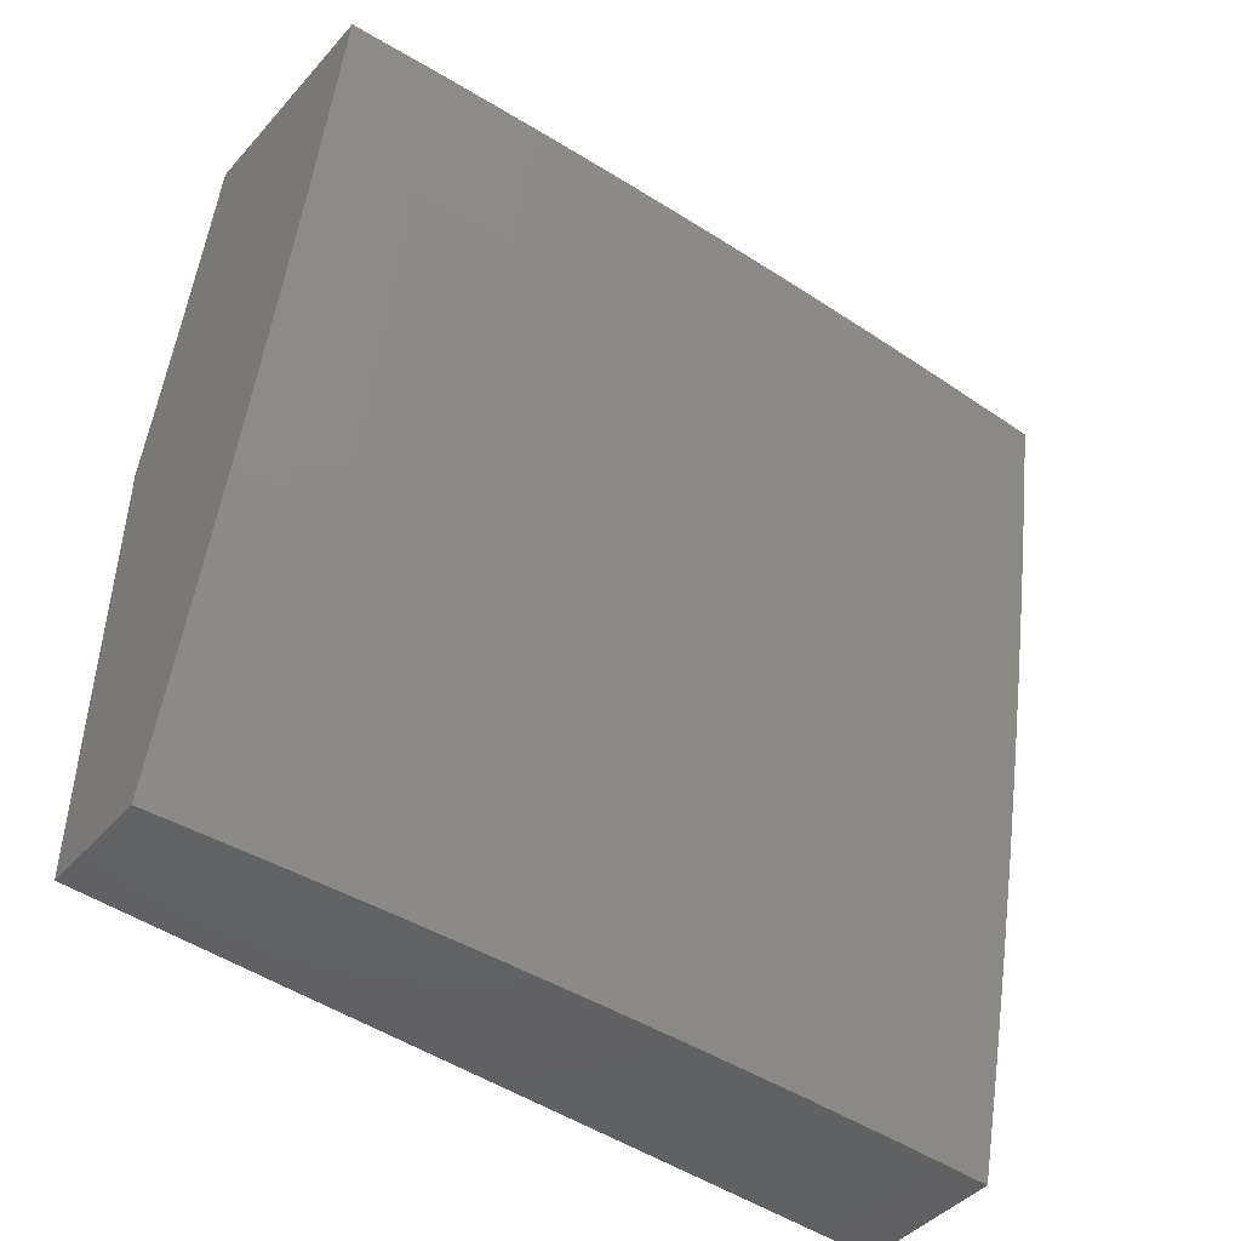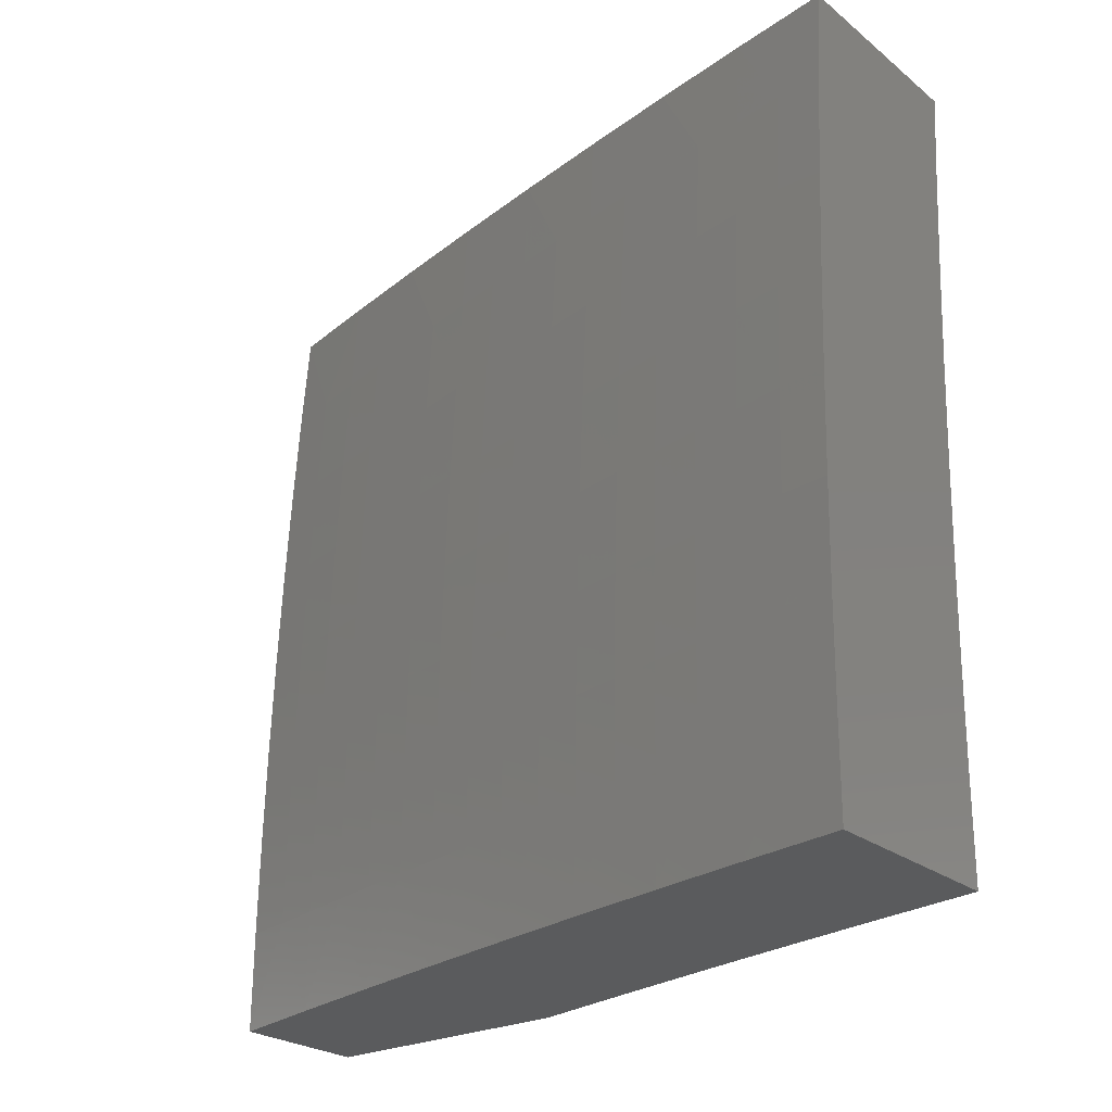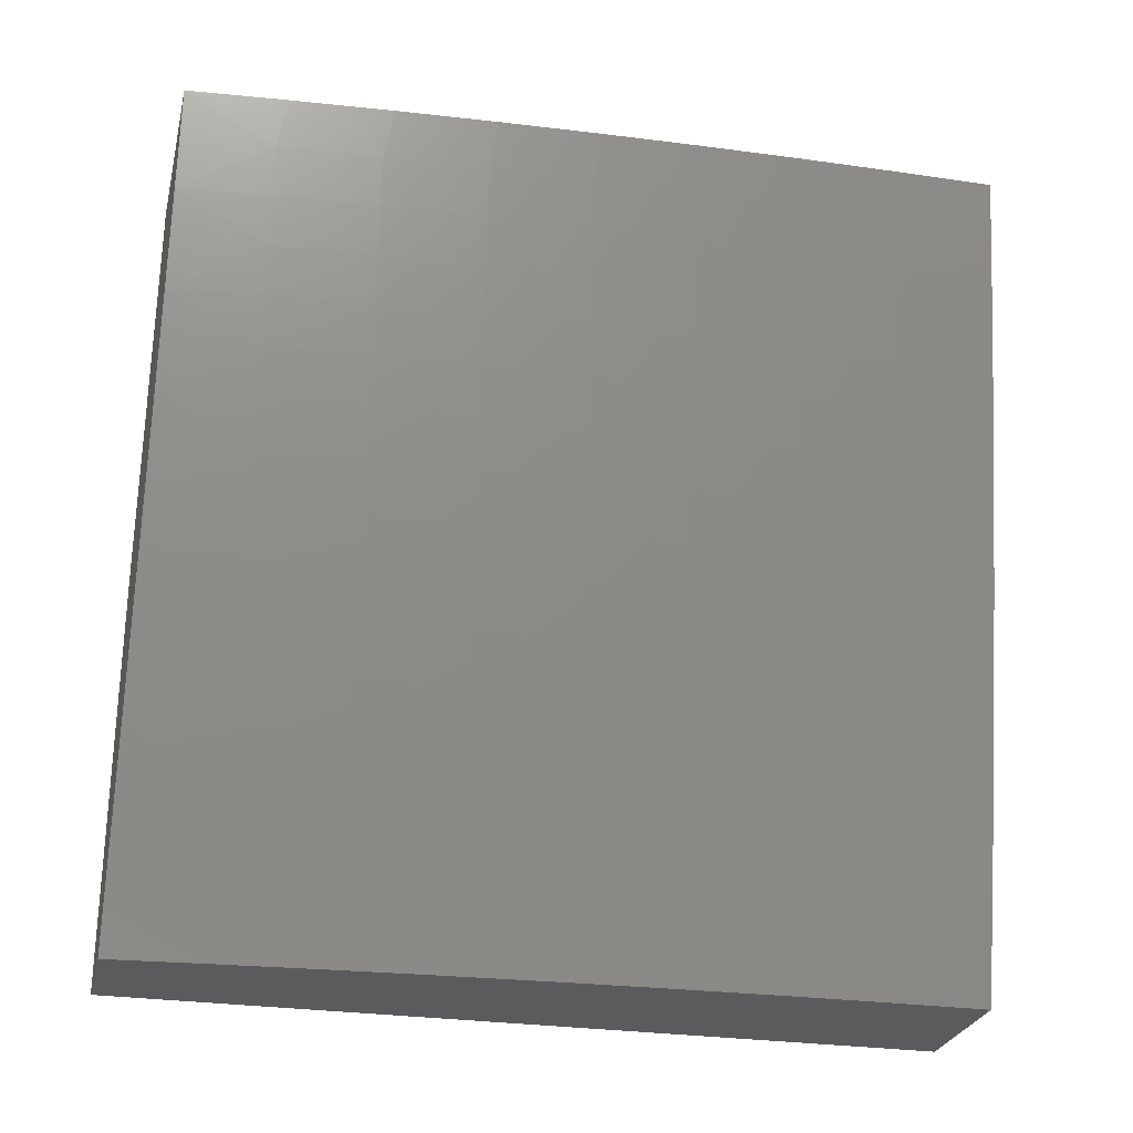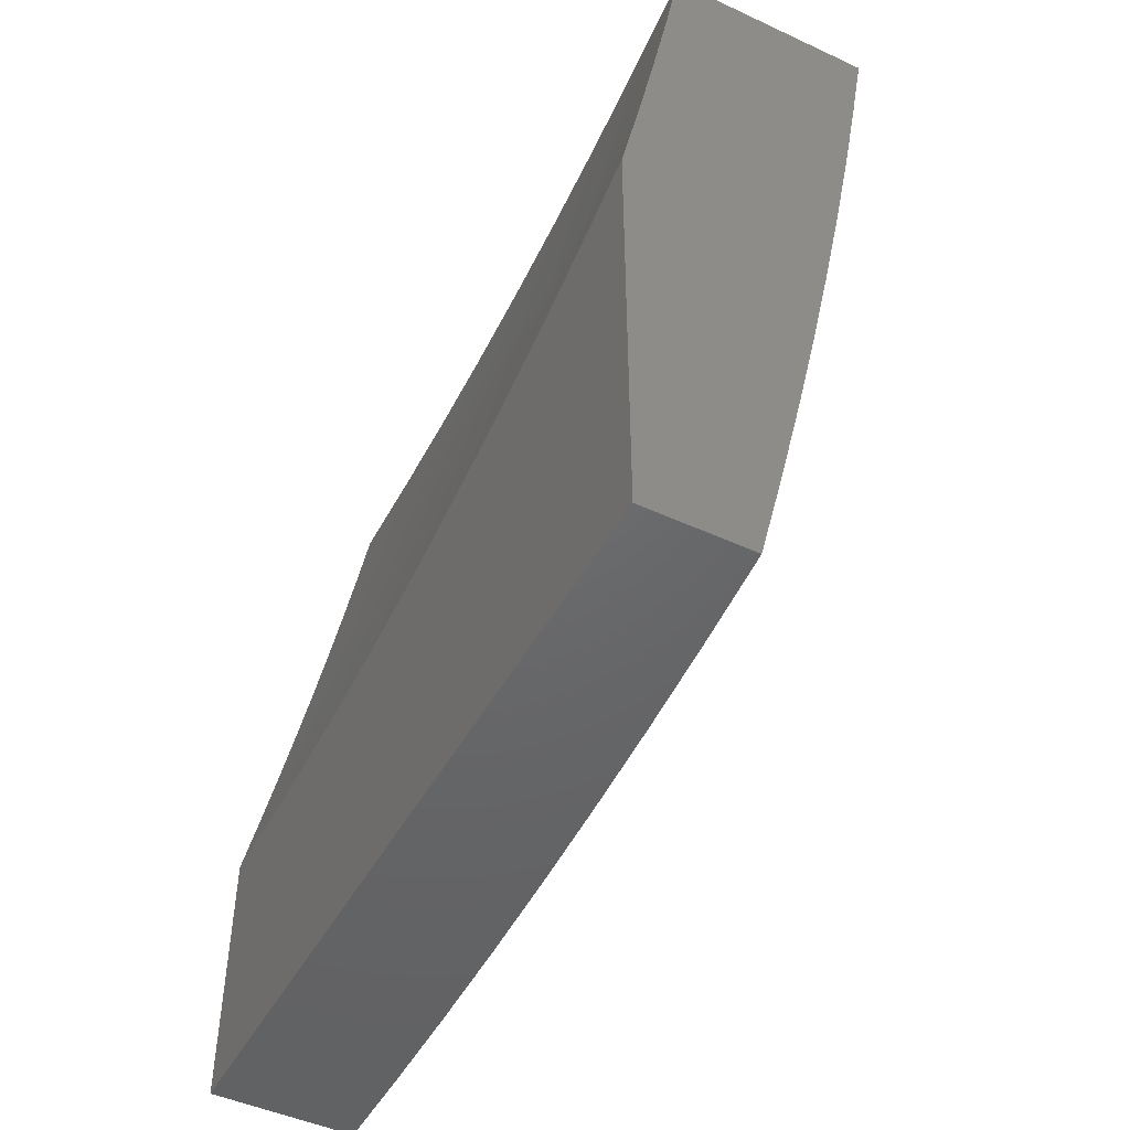
<metadata>
{"format":"stl","ext":"stl","renderer":"f3d","projection":"perspective","resolution":1024,"background":"white","views":[{"elev":-45.4,"azim":-128.9,"up":"+Z"},{"elev":-25.1,"azim":-51.3,"up":"+Y"},{"elev":-27.2,"azim":-103.3,"up":"+Z"},{"elev":-47.5,"azim":152.5,"up":"+Z"}]}
</metadata>
<code>
# stl→obj: 273 verts, 542 faces
v -11.02 -5.728e-17 -2.584
v -11 0 -2.667
v -11.01 0.1228 -2.625
v -11 0.06452 -2.666
v -11 0.129 -2.663
v -11 0.1933 -2.659
v -11.01 0.2461 -2.625
v -11.02 0.123 -2.583
v -11.02 0.2463 -2.583
v -11.03 0.1232 -2.541
v -11.02 0.2465 -2.541
v -11.04 0.1233 -2.5
v -11.03 0.2467 -2.5
v -11.04 0.1235 -2.458
v -11.04 0.2469 -2.458
v -11.05 0.1237 -2.416
v -11.05 0.2471 -2.416
v -11.06 0.1238 -2.375
v -11.06 0.2473 -2.375
v -11.07 0.124 -2.333
v -11.07 0.2475 -2.333
v -11.08 0.1241 -2.291
v -11.08 0.2477 -2.291
v -11.09 0.1243 -2.25
v -11.08 0.2478 -2.25
v -11.09 0.1245 -2.208
v -11.09 0.248 -2.208
v -11.1 0.1246 -2.166
v -11.1 0.2482 -2.166
v -11.11 0.1248 -2.125
v -11.11 0.2484 -2.125
v -11.12 0.1249 -2.083
v -11.11 0.2485 -2.083
v -11.12 0.1251 -2.042
v -11.12 0.2487 -2.042
v -11.13 0.1252 -2
v -11.13 0.2504 -2
v -11.12 0.3738 -2.042
v -11.13 0.3755 -2
v -11.11 0.5002 -2.042
v -11.12 0.5006 -2
v -11.11 0.6252 -2.042
v -11.11 0.6256 -2
v -11.11 0.7505 -2
v -11.1 0.7524 -2.042
v -11.1 0.8753 -2
v -11.09 0.8795 -2.042
v -11.09 1 -2
v -11.07 1 -2.113
v -11.08 0.8789 -2.083
v -11.07 0.8783 -2.125
v -11.08 0.7514 -2.125
v -11.08 0.7509 -2.166
v -11.08 0.6241 -2.166
v -11.08 0.6237 -2.208
v -11.09 0.499 -2.166
v -11.08 0.4987 -2.208
v -11.1 0.3731 -2.166
v -11.09 0.3728 -2.208
v -11 0.2574 -2.653
v -11 0.3214 -2.645
v -11 0.37 -2.625
v -11 0.3851 -2.636
v -11 0.4485 -2.624
v -11 0.5117 -2.611
v -11.01 0.4948 -2.583
v -11.01 0.3703 -2.583
v -11 0.5745 -2.597
v -11 0.6197 -2.583
v -11.02 0.4953 -2.541
v -11.01 0.6202 -2.541
v -11.03 0.4957 -2.5
v -11.02 0.6207 -2.5
v -11.03 0.4961 -2.458
v -11.03 0.6211 -2.458
v -11.04 0.4966 -2.416
v -11.04 0.6216 -2.416
v -11.05 0.497 -2.375
v -11.04 0.622 -2.375
v -11.06 0.4974 -2.333
v -11.05 0.6224 -2.333
v -11.07 0.4978 -2.291
v -11.06 0.6229 -2.291
v -11.08 0.4983 -2.25
v -11.07 0.6233 -2.25
v -11 0.637 -2.581
v -11 0.6989 -2.563
v -11 0.7458 -2.541
v -11.01 0.7464 -2.5
v -11 0.8212 -2.522
v -11 0.8725 -2.5
v -11 0.8814 -2.499
v -11.01 0.8732 -2.458
v -11 0.941 -2.475
v -11 1 -2.449
v -11 0.7603 -2.543
v -11.02 1 -2.337
v -11.03 0.8746 -2.375
v -11.02 0.8739 -2.416
v -11.02 0.747 -2.458
v -11.04 1 -2.225
v -11.04 0.8759 -2.291
v -11.03 0.8752 -2.333
v -11.04 0.7482 -2.375
v -11.03 0.7476 -2.416
v -11.07 0.8777 -2.166
v -11.06 0.8771 -2.208
v -11.05 0.8765 -2.25
v -11.06 0.7498 -2.25
v -11.05 0.7493 -2.291
v -11.13 -1.333e-15 -2
v -11.12 -1.276e-15 -2.084
v -11.1 -1.125e-15 -2.167
v -11.09 -9.113e-16 -2.251
v -11.07 -6.666e-16 -2.334
v -11.05 -4.218e-16 -2.418
v -11.04 -2.083e-16 -2.501
v -11.02 0.3706 -2.541
v -11.03 0.3709 -2.5
v -11.04 0.3712 -2.458
v -11.05 0.3715 -2.416
v -11.06 0.3718 -2.375
v -11.06 0.372 -2.333
v -11.07 0.3723 -2.291
v -11.08 0.3726 -2.25
v -11.1 0.3734 -2.125
v -11.11 0.3736 -2.083
v -11.1 0.4994 -2.125
v -11.11 0.4998 -2.083
v -11.09 0.6244 -2.125
v -11.1 0.6248 -2.083
v -11.04 0.7487 -2.333
v -11.07 0.7504 -2.208
v -11.09 0.7519 -2.083
v -11.36 -1.393e-15 -2.126
v -11.39 -1.394e-15 -2
v -11.37 0.1251 -2.062
v -11.39 0.1252 -2
v -11.38 0.2503 -2
v -11.37 0.2514 -2.062
v -11.38 0.3754 -2
v -11.37 0.3779 -2.062
v -11.37 0.5005 -2
v -11.36 0.505 -2.062
v -11.37 0.6255 -2
v -11.36 0.6325 -2.062
v -11.36 0.7504 -2
v -11.35 0.7605 -2.062
v -11.35 0.8753 -2
v -11.34 0.8889 -2.062
v -11.34 1 -2
v -11.32 1 -2.126
v -11.3 1 -2.252
v -11.32 0.8872 -2.187
v -11.33 0.888 -2.125
v -11.27 1 -2.377
v -11.3 0.8853 -2.312
v -11.31 0.8863 -2.249
v -11.33 0.759 -2.187
v -11.34 0.7597 -2.125
v -11.35 0.6319 -2.125
v -11.25 1 -2.502
v -11.27 0.8834 -2.437
v -11.28 0.8844 -2.374
v -11.3 0.7574 -2.312
v -11.32 0.7582 -2.249
v -11.32 0.6306 -2.249
v -11.34 0.6312 -2.187
v -11.34 0.504 -2.187
v -11.35 0.5045 -2.125
v -11.36 0.3776 -2.125
v -11.22 1 -2.627
v -11.24 0.8814 -2.562
v -11.26 0.8824 -2.499
v -11.28 0.7558 -2.437
v -11.29 0.7566 -2.374
v -11.3 0.6293 -2.374
v -11.31 0.63 -2.312
v -11.32 0.5029 -2.312
v -11.33 0.5035 -2.249
v -11.34 0.3768 -2.249
v -11.35 0.3772 -2.187
v -11.35 0.2509 -2.187
v -11.36 0.2512 -2.125
v -11.35 0.1249 -2.187
v -11.36 0.125 -2.125
v -11.19 1 -2.752
v -11.22 0.8792 -2.687
v -11.23 0.8803 -2.624
v -11.25 0.754 -2.562
v -11.27 0.7549 -2.499
v -11.27 0.6279 -2.499
v -11.29 0.6286 -2.437
v -11.29 0.5018 -2.437
v -11.31 0.5024 -2.374
v -11.31 0.376 -2.374
v -11.32 0.3764 -2.312
v -11.33 0.2504 -2.312
v -11.34 0.2507 -2.249
v -11.33 0.1247 -2.312
v -11.34 0.1248 -2.249
v -11.34 -1.39e-15 -2.252
v -11.16 1 -2.876
v -11.19 0.877 -2.812
v -11.2 0.8781 -2.749
v -11.23 0.7522 -2.687
v -11.24 0.7531 -2.624
v -11.25 0.6264 -2.624
v -11.26 0.6271 -2.562
v -11.27 0.5007 -2.562
v -11.28 0.5013 -2.499
v -11.29 0.3752 -2.499
v -11.3 0.3756 -2.437
v -11.3 0.2499 -2.437
v -11.32 0.2501 -2.374
v -11.3 0.1245 -2.437
v -11.32 0.1246 -2.374
v -11.32 -1.386e-15 -2.377
v -11.13 1 -3
v -11.16 0.8746 -2.937
v -11.17 0.8758 -2.875
v -11.2 0.7503 -2.812
v -11.21 0.7512 -2.749
v -11.22 0.6248 -2.749
v -11.23 0.6256 -2.687
v -11.24 0.4995 -2.687
v -11.25 0.5001 -2.624
v -11.26 0.3743 -2.624
v -11.27 0.3747 -2.562
v -11.28 0.2493 -2.562
v -11.29 0.2496 -2.499
v -11.28 0.1242 -2.562
v -11.29 0.1243 -2.499
v -11.29 -1.382e-15 -2.502
v -11.14 0.8753 -3
v -11.15 0.7504 -3
v -11.17 0.7482 -2.937
v -11.16 0.6255 -3
v -11.18 0.6223 -2.937
v -11.17 0.5005 -3
v -11.18 0.4968 -2.937
v -11.17 0.3754 -3
v -11.19 0.3719 -2.937
v -11.17 0.2503 -3
v -11.19 0.2474 -2.937
v -11.18 0.1252 -3
v -11.19 0.1234 -2.937
v -11.18 -1.369e-15 -3
v -11.21 -1.37e-15 -2.876
v -11.24 -1.373e-15 -2.752
v -11.22 0.1237 -2.812
v -11.21 0.1235 -2.875
v -11.21 0.2477 -2.875
v -11.27 -1.377e-15 -2.627
v -11.25 0.124 -2.687
v -11.24 0.1238 -2.749
v -11.23 0.2484 -2.749
v -11.22 0.248 -2.812
v -11.22 0.3729 -2.812
v -11.2 0.3724 -2.875
v -11.2 0.4975 -2.875
v -11.26 0.1241 -2.624
v -11.26 0.249 -2.624
v -11.25 0.2487 -2.687
v -11.25 0.3738 -2.687
v -11.23 0.3734 -2.749
v -11.23 0.4988 -2.749
v -11.21 0.4982 -2.812
v -11.21 0.624 -2.812
v -11.19 0.6232 -2.875
v -11.18 0.7493 -2.875
v -11 0 -3
v -11 1 -3
f 1 2 3
f 3 2 4
f 3 4 5
f 5 6 3
f 3 6 7
f 3 7 8
f 8 7 9
f 8 9 10
f 10 9 11
f 10 11 12
f 12 11 13
f 12 13 14
f 14 13 15
f 14 15 16
f 16 15 17
f 16 17 18
f 18 17 19
f 18 19 20
f 20 19 21
f 20 21 22
f 22 21 23
f 22 23 24
f 24 23 25
f 24 25 26
f 26 25 27
f 26 27 28
f 28 27 29
f 28 29 30
f 30 29 31
f 30 31 32
f 32 31 33
f 32 33 34
f 34 33 35
f 34 35 36
f 36 35 37
f 37 35 38
f 37 38 39
f 39 38 40
f 39 40 41
f 41 40 42
f 41 42 43
f 43 42 44
f 44 42 45
f 44 45 46
f 46 45 47
f 46 47 48
f 48 47 49
f 49 47 50
f 49 50 51
f 51 50 52
f 51 52 53
f 53 52 54
f 53 54 55
f 55 54 56
f 55 56 57
f 57 56 58
f 57 58 59
f 59 58 27
f 59 27 25
f 6 60 7
f 7 60 61
f 7 61 62
f 62 61 63
f 62 63 64
f 65 66 64
f 64 66 67
f 64 67 62
f 62 67 7
f 65 68 66
f 66 68 69
f 66 69 70
f 70 69 71
f 70 71 72
f 72 71 73
f 72 73 74
f 74 73 75
f 74 75 76
f 76 75 77
f 76 77 78
f 78 77 79
f 78 79 80
f 80 79 81
f 80 81 82
f 82 81 83
f 82 83 84
f 84 83 85
f 84 85 57
f 57 85 55
f 68 86 69
f 69 86 71
f 86 87 71
f 71 87 88
f 71 88 89
f 89 88 90
f 89 90 91
f 91 90 92
f 91 92 93
f 93 92 94
f 93 94 95
f 87 96 88
f 88 96 90
f 97 98 95
f 95 98 99
f 95 99 93
f 93 99 100
f 93 100 89
f 89 100 73
f 89 73 71
f 101 102 97
f 97 102 103
f 97 103 98
f 98 103 104
f 98 104 105
f 105 104 77
f 105 77 75
f 49 106 101
f 101 106 107
f 101 107 108
f 108 107 109
f 108 109 110
f 110 109 83
f 110 83 81
f 36 111 34
f 34 111 112
f 34 112 32
f 32 112 30
f 112 113 30
f 30 113 28
f 28 113 26
f 26 113 114
f 26 114 24
f 24 114 22
f 114 115 22
f 22 115 20
f 20 115 18
f 18 115 116
f 18 116 16
f 16 116 14
f 116 117 14
f 14 117 12
f 12 117 10
f 10 117 1
f 10 1 8
f 8 1 3
f 7 67 9
f 9 67 118
f 9 118 11
f 11 118 119
f 11 119 13
f 13 119 120
f 13 120 15
f 15 120 121
f 15 121 17
f 17 121 122
f 17 122 19
f 19 122 123
f 19 123 21
f 21 123 124
f 21 124 23
f 23 124 125
f 23 125 25
f 25 125 59
f 27 58 29
f 29 58 126
f 29 126 31
f 31 126 127
f 31 127 33
f 33 127 38
f 33 38 35
f 67 66 118
f 118 66 70
f 118 70 119
f 119 70 72
f 119 72 120
f 120 72 74
f 120 74 121
f 121 74 76
f 121 76 122
f 122 76 78
f 122 78 123
f 123 78 80
f 123 80 124
f 124 80 82
f 124 82 125
f 125 82 84
f 125 84 59
f 59 84 57
f 58 56 126
f 126 56 128
f 126 128 127
f 127 128 129
f 127 129 38
f 38 129 40
f 56 54 128
f 128 54 130
f 128 130 129
f 129 130 131
f 129 131 40
f 40 131 42
f 105 75 100
f 100 75 73
f 77 104 79
f 79 104 132
f 79 132 81
f 81 132 110
f 83 109 85
f 85 109 133
f 85 133 55
f 55 133 53
f 54 52 130
f 130 52 134
f 130 134 131
f 131 134 45
f 131 45 42
f 91 93 89
f 98 105 99
f 99 105 100
f 104 103 132
f 132 103 102
f 132 102 110
f 110 102 108
f 109 107 133
f 133 107 106
f 133 106 53
f 53 106 51
f 47 45 134
f 47 134 50
f 50 134 52
f 101 108 102
f 49 51 106
f 135 136 137
f 137 136 138
f 137 138 139
f 137 139 140
f 140 139 141
f 140 141 142
f 142 141 143
f 142 143 144
f 144 143 145
f 144 145 146
f 146 145 147
f 146 147 148
f 148 147 149
f 148 149 150
f 150 149 151
f 150 151 152
f 153 154 152
f 152 154 155
f 152 155 150
f 150 155 148
f 156 157 153
f 153 157 158
f 153 158 154
f 154 158 159
f 154 159 160
f 160 159 161
f 160 161 146
f 146 161 144
f 162 163 156
f 156 163 164
f 156 164 157
f 157 164 165
f 157 165 166
f 166 165 167
f 166 167 168
f 168 167 169
f 168 169 170
f 170 169 171
f 170 171 142
f 142 171 140
f 172 173 162
f 162 173 174
f 162 174 163
f 163 174 175
f 163 175 176
f 176 175 177
f 176 177 178
f 178 177 179
f 178 179 180
f 180 179 181
f 180 181 182
f 182 181 183
f 182 183 184
f 184 183 185
f 184 185 186
f 186 185 135
f 186 135 137
f 187 188 172
f 172 188 189
f 172 189 173
f 173 189 190
f 173 190 191
f 191 190 192
f 191 192 193
f 193 192 194
f 193 194 195
f 195 194 196
f 195 196 197
f 197 196 198
f 197 198 199
f 199 198 200
f 199 200 201
f 201 200 202
f 201 202 185
f 185 202 135
f 203 204 187
f 187 204 205
f 187 205 188
f 188 205 206
f 188 206 207
f 207 206 208
f 207 208 209
f 209 208 210
f 209 210 211
f 211 210 212
f 211 212 213
f 213 212 214
f 213 214 215
f 215 214 216
f 215 216 217
f 217 216 218
f 217 218 200
f 200 218 202
f 219 220 203
f 203 220 221
f 203 221 204
f 204 221 222
f 204 222 223
f 223 222 224
f 223 224 225
f 225 224 226
f 225 226 227
f 227 226 228
f 227 228 229
f 229 228 230
f 229 230 231
f 231 230 232
f 231 232 233
f 233 232 234
f 233 234 216
f 216 234 218
f 219 235 220
f 220 235 236
f 220 236 237
f 237 236 238
f 237 238 239
f 239 238 240
f 239 240 241
f 241 240 242
f 241 242 243
f 243 242 244
f 243 244 245
f 245 244 246
f 245 246 247
f 247 246 248
f 247 248 249
f 250 251 249
f 249 251 252
f 249 252 247
f 247 252 253
f 247 253 245
f 245 253 243
f 254 255 250
f 250 255 256
f 250 256 251
f 251 256 257
f 251 257 258
f 258 257 259
f 258 259 260
f 260 259 261
f 260 261 241
f 241 261 239
f 234 232 254
f 254 232 262
f 254 262 255
f 255 262 263
f 255 263 264
f 264 263 265
f 264 265 266
f 266 265 267
f 266 267 268
f 268 267 269
f 268 269 270
f 270 269 271
f 270 271 237
f 237 271 220
f 184 186 140
f 140 186 137
f 199 201 183
f 183 201 185
f 215 217 198
f 198 217 200
f 231 233 214
f 214 233 216
f 263 262 230
f 230 262 232
f 257 256 264
f 264 256 255
f 253 252 258
f 258 252 251
f 182 184 171
f 171 184 140
f 197 199 181
f 181 199 183
f 213 215 196
f 196 215 198
f 229 231 212
f 212 231 214
f 265 263 228
f 228 263 230
f 259 257 266
f 266 257 264
f 243 253 260
f 260 253 258
f 180 182 169
f 169 182 171
f 195 197 179
f 179 197 181
f 211 213 194
f 194 213 196
f 227 229 210
f 210 229 212
f 267 265 226
f 226 265 228
f 261 259 268
f 268 259 266
f 241 243 260
f 142 144 170
f 170 144 161
f 170 161 168
f 168 161 159
f 168 159 166
f 166 159 158
f 166 158 157
f 178 180 167
f 167 180 169
f 193 195 177
f 177 195 179
f 209 211 192
f 192 211 194
f 225 227 208
f 208 227 210
f 269 267 224
f 224 267 226
f 239 261 270
f 270 261 268
f 176 178 165
f 165 178 167
f 191 193 175
f 175 193 177
f 207 209 190
f 190 209 192
f 223 225 206
f 206 225 208
f 271 269 222
f 222 269 224
f 237 239 270
f 146 148 160
f 160 148 155
f 160 155 154
f 163 176 164
f 164 176 165
f 173 191 174
f 174 191 175
f 188 207 189
f 189 207 190
f 204 223 205
f 205 223 206
f 220 271 221
f 221 271 222
f 1 249 2
f 2 249 248
f 2 248 272
f 1 117 249
f 249 117 250
f 250 117 116
f 250 116 254
f 254 116 115
f 254 115 114
f 254 114 234
f 234 114 113
f 234 113 218
f 218 113 112
f 218 112 202
f 202 112 111
f 202 111 135
f 135 111 136
f 136 111 138
f 138 111 36
f 138 36 139
f 139 36 37
f 139 37 141
f 141 37 39
f 141 39 143
f 143 39 41
f 143 41 145
f 145 41 147
f 147 41 43
f 147 43 149
f 149 43 44
f 149 44 151
f 151 44 46
f 151 46 48
f 248 246 272
f 272 246 244
f 272 244 242
f 242 240 272
f 272 240 238
f 272 238 236
f 272 236 273
f 273 236 235
f 273 235 219
f 49 156 48
f 48 156 153
f 48 153 152
f 156 49 162
f 162 49 101
f 162 101 172
f 172 101 97
f 172 97 187
f 187 97 95
f 187 95 203
f 203 95 273
f 203 273 219
f 152 151 48
f 95 94 273
f 273 94 92
f 273 92 90
f 90 96 273
f 273 96 87
f 273 87 86
f 86 68 273
f 273 68 65
f 273 65 64
f 64 63 273
f 273 63 272
f 272 63 61
f 272 61 60
f 60 6 272
f 272 6 5
f 272 5 4
f 4 2 272

</code>
